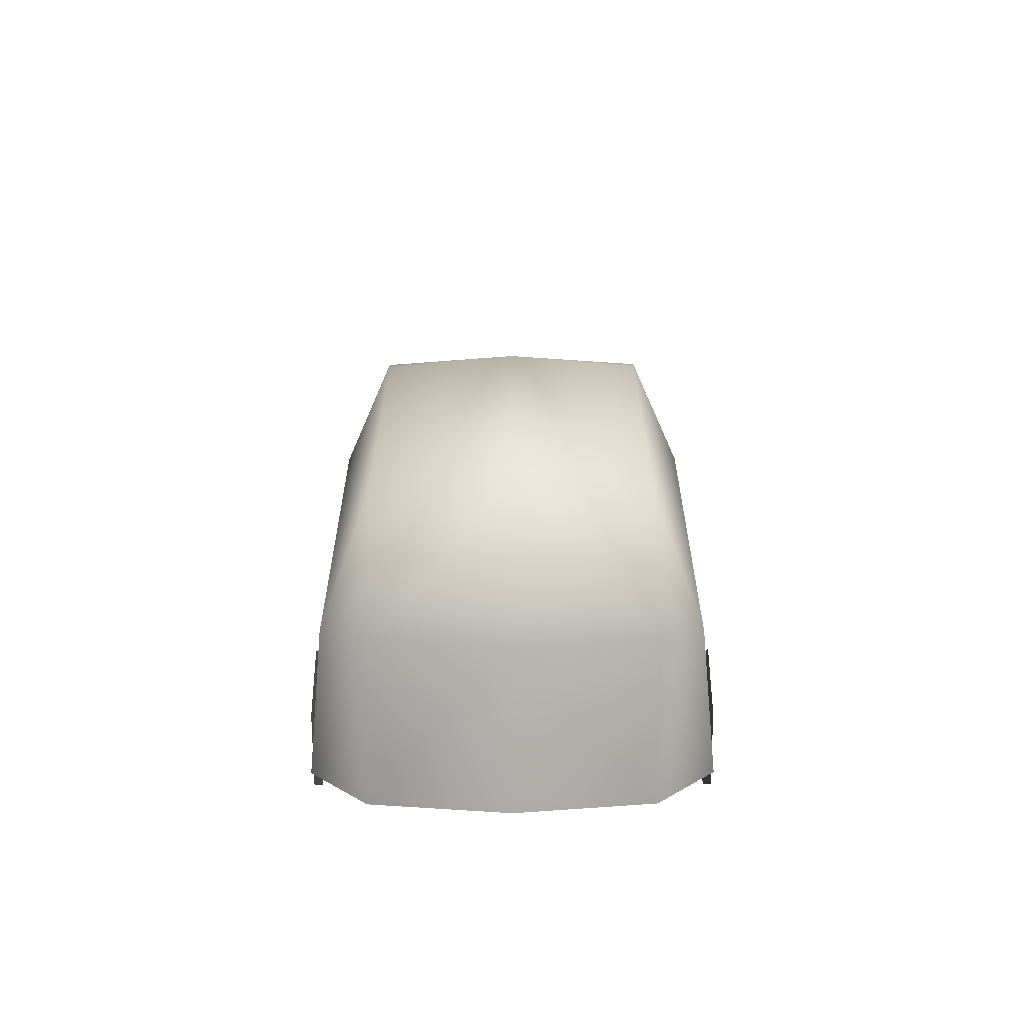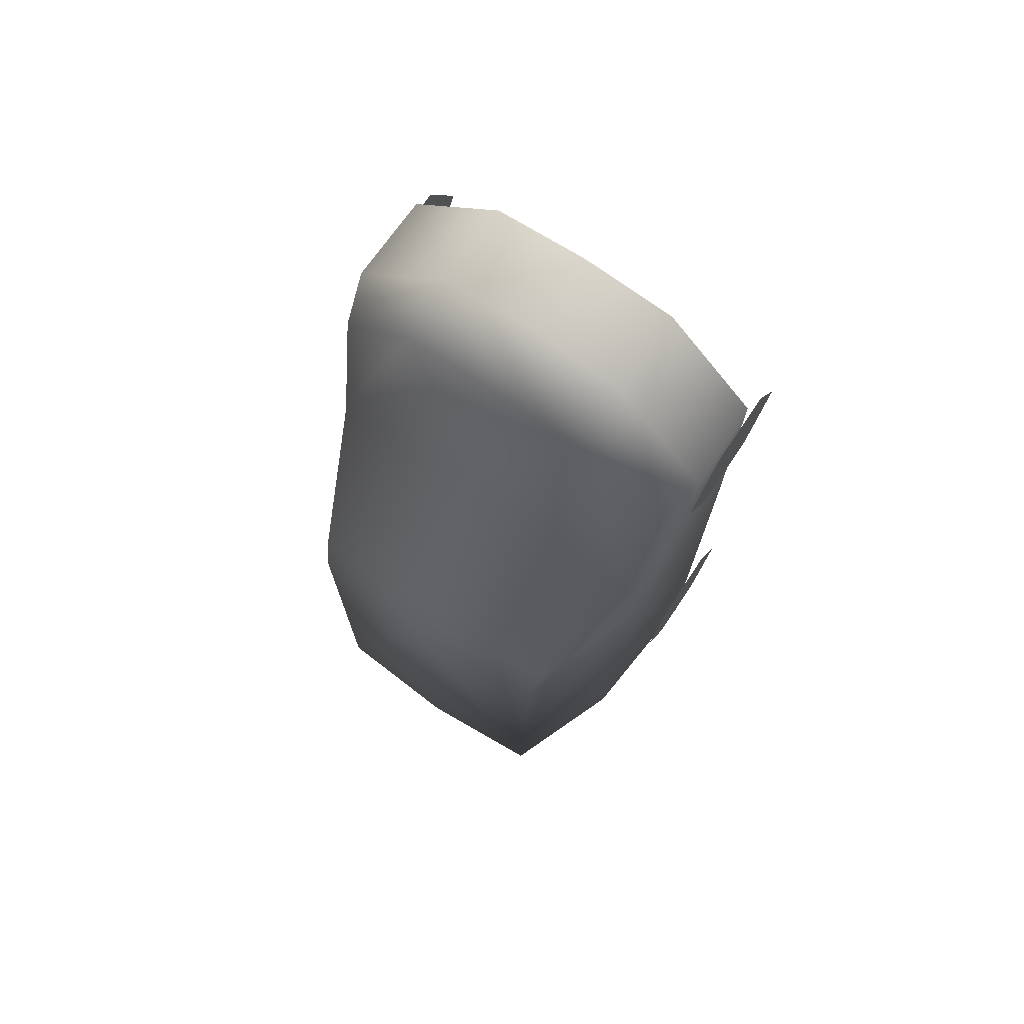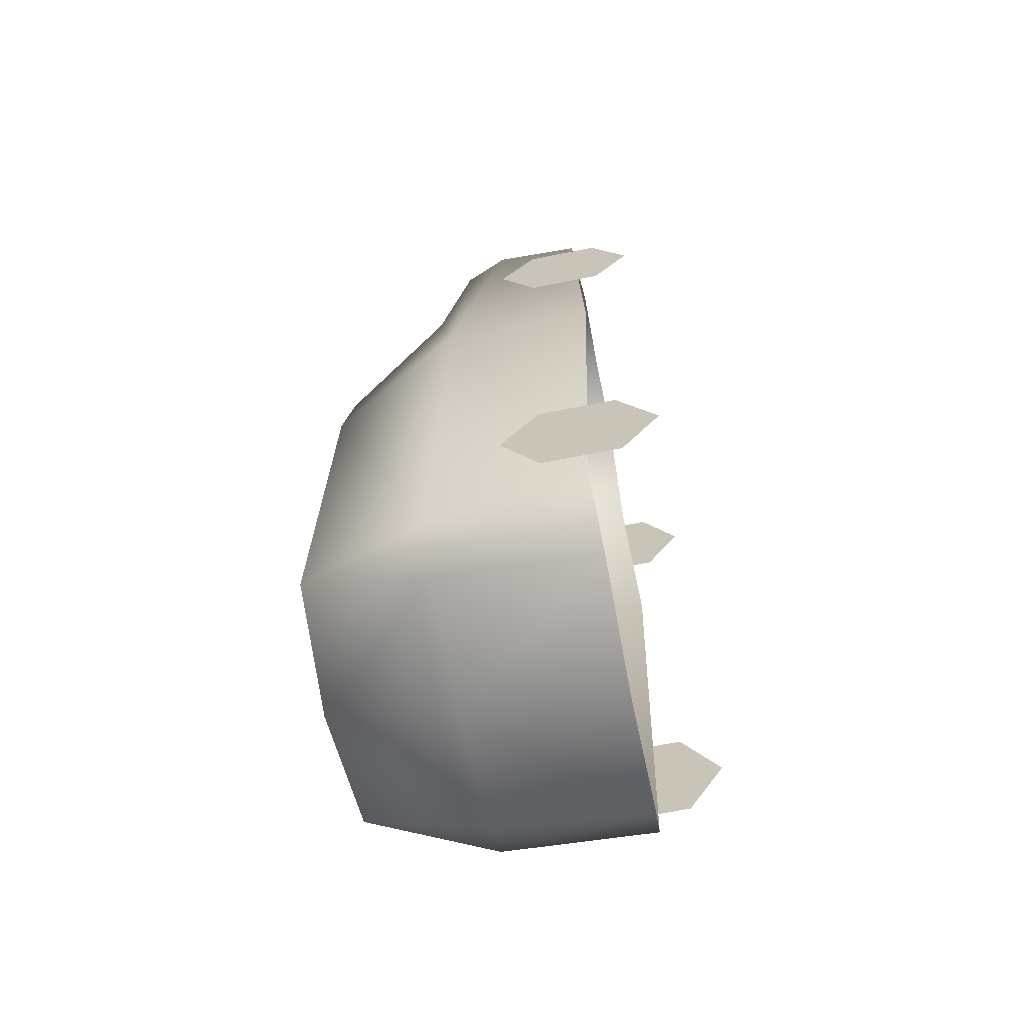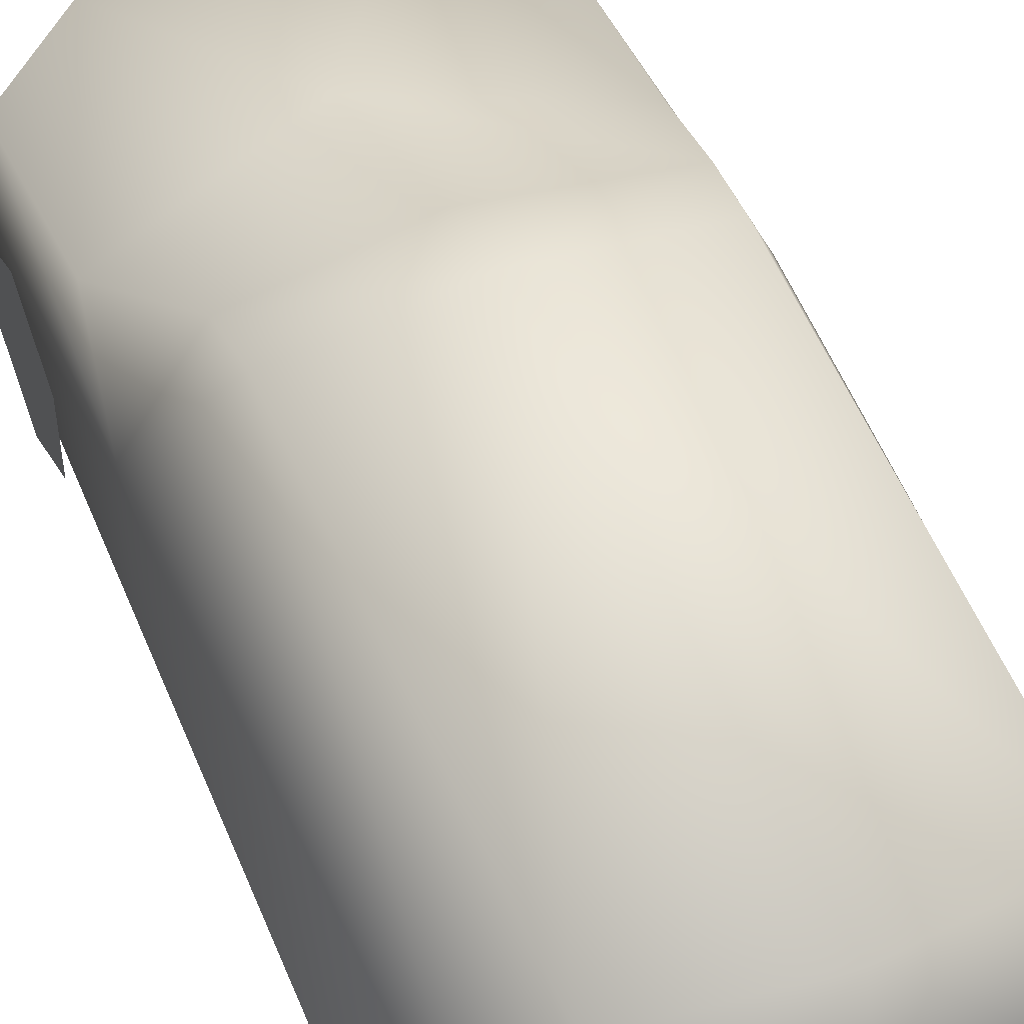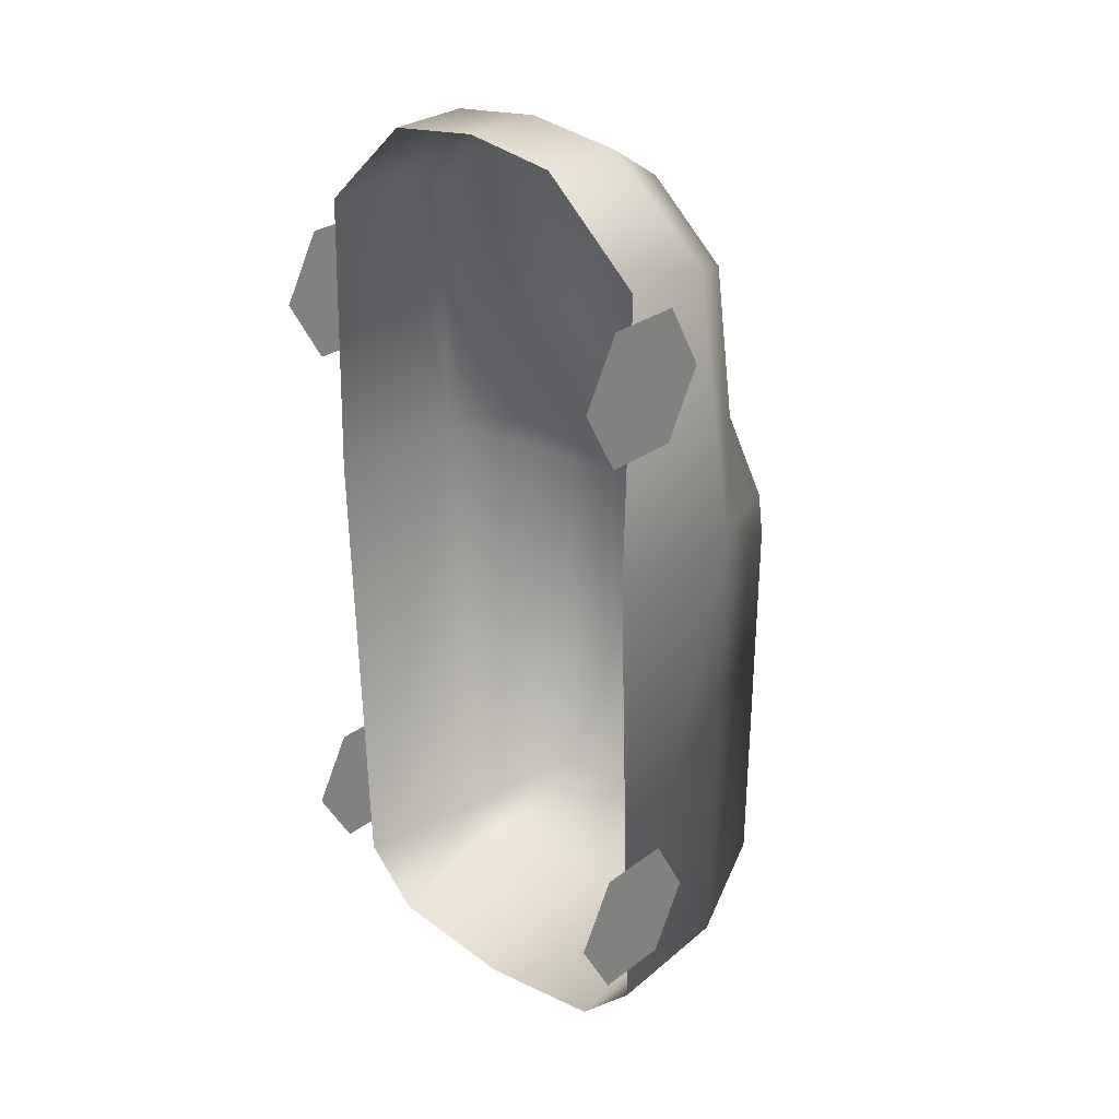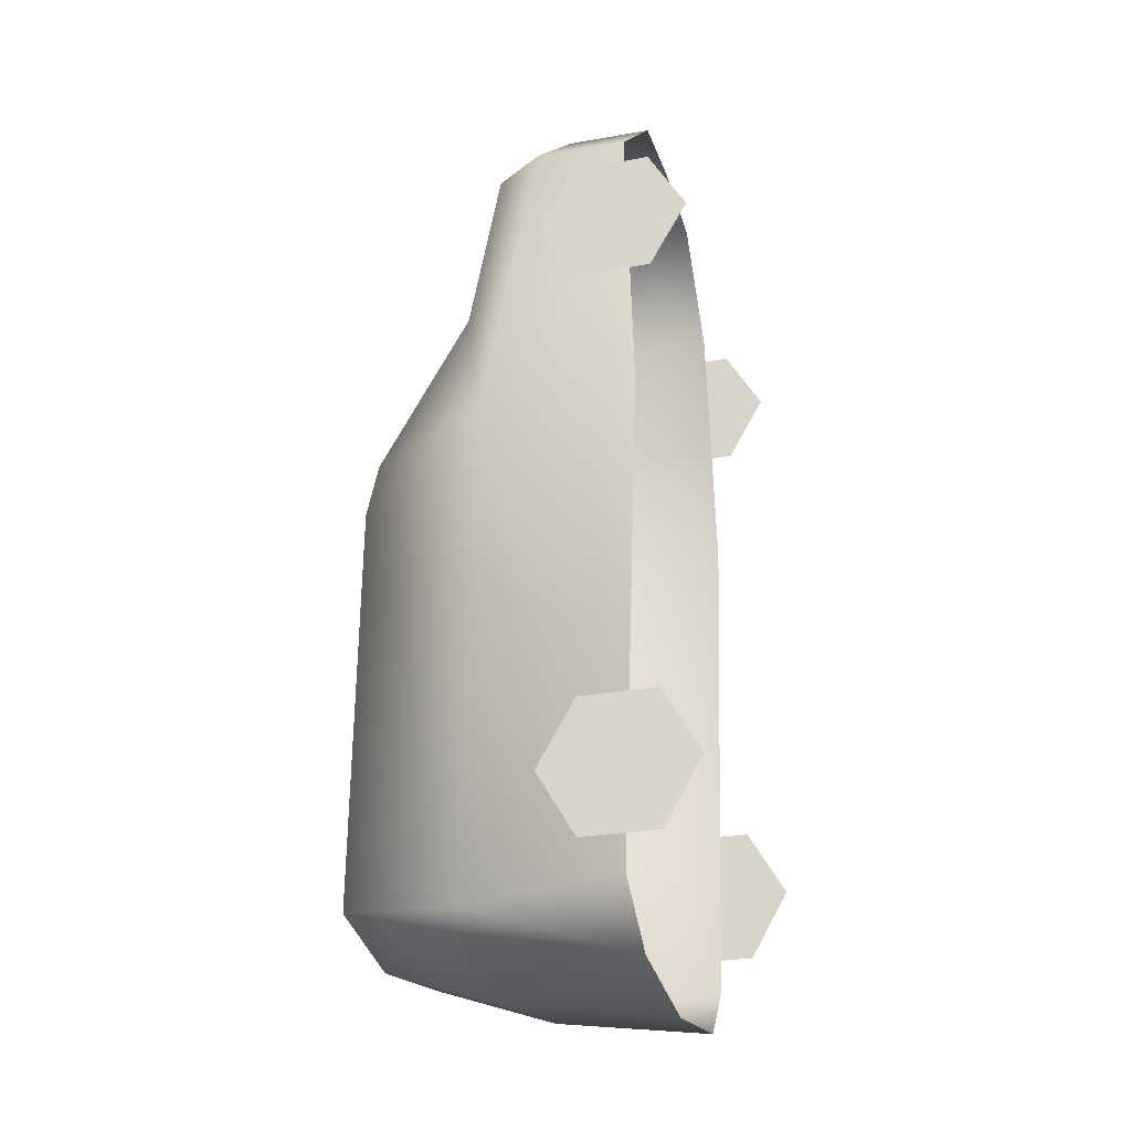
<metadata>
{"format":"obj","ext":"obj","renderer":"f3d","projection":"perspective","resolution":1024,"background":"white","views":[{"elev":-68.5,"azim":-179.8,"up":"+Z"},{"elev":73.6,"azim":-146.2,"up":"+Z"},{"elev":-67.3,"azim":-78.7,"up":"+Z"},{"elev":53.2,"azim":157.9,"up":"+Y"},{"elev":28.7,"azim":42.0,"up":"+Z"},{"elev":-27.6,"azim":-74.1,"up":"+Z"}]}
</metadata>
<code>
o Box001_0
v 0.5699 1.547 -1.749
v 0 1.573 0.07786
v 0.5929 1.527 0.05012
v 0 1.576 -1.829
v 0.6086 1.469 0.2749
v 0 1.473 0.3707
v 0.7617 1.016 0.8664
v 0 1.032 1.183
v 0.4435 0.8734 1.884
v 0 0.8892 1.952
v 0.7805 0.8719 1.581
v 0.8432 0.673 1.65
v 0.425 0.64 2.039
v 0.8327 0.2791 1.647
v 0.4143 0.264 2.043
v 0 0.6327 2.095
v 0 0.2697 2.098
v 0.8385 0.9319 0.3716
v 0.8444 0.314 -1.787
v 0.7766 0.9907 -1.837
v 0.8305 0.2467 0.3878
v 0.5862 0.9992 -1.934
v 0 1.001 -2.013
v 0.5935 0.3045 -2.028
v 0 0.3101 -2.111
v 0.8443 0.5025 1.53
v 0.8443 0.5025 0.9498
v 0.8443 0.67 1.24
v 0.8443 -0 1.24
v 0.8443 0.1675 0.9498
v 0.8443 0.1675 1.53
v 0.852 0.5025 -1.052
v 0.852 0.5025 -1.632
v 0.852 0.67 -1.342
v 0.852 0 -1.342
v 0.852 0.1675 -1.632
v 0.852 0.1675 -1.052
v -0.5699 1.547 -1.749
v -0.5929 1.527 0.05012
v -0.6086 1.469 0.2749
v -0.7617 1.016 0.8664
v -0.4435 0.8734 1.884
v -0.7805 0.8719 1.581
v -0.8432 0.673 1.65
v -0.425 0.64 2.039
v -0.8327 0.2791 1.647
v -0.4143 0.264 2.043
v -0.8385 0.9319 0.3716
v -0.8444 0.314 -1.787
v -0.8305 0.2467 0.3878
v -0.7766 0.9907 -1.837
v -0.5862 0.9992 -1.934
v -0.5935 0.3045 -2.028
v -0.8443 -0 1.24
v -0.8443 0.5025 0.9498
v -0.8443 0.1675 0.9498
v -0.8443 0.5025 1.53
v -0.8443 0.67 1.24
v -0.8443 0.1675 1.53
v -0.852 0 -1.342
v -0.852 0.5025 -1.632
v -0.852 0.1675 -1.632
v -0.852 0.5025 -1.052
v -0.852 0.67 -1.342
v -0.852 0.1675 -1.052
f 1 2 3
f 2 1 4
f 5 2 6
f 2 5 3
f 7 5 8
f 9 8 10
f 8 9 7
f 11 7 9
f 9 12 11
f 12 9 13
f 14 13 15
f 13 14 12
f 16 15 13
f 15 16 17
f 13 10 16
f 10 13 9
f 18 19 20
f 19 18 21
f 18 5 7
f 21 12 14
f 12 21 18
f 18 11 12
f 18 7 11
f 22 4 1
f 4 22 23
f 23 24 25
f 24 23 22
f 22 1 20
f 24 20 19
f 20 24 22
f 26 27 28
f 27 29 30
f 26 29 27
f 31 29 26
f 32 33 34
f 33 35 36
f 32 35 33
f 37 35 32
f 3 20 1
f 20 3 18
f 18 3 5
f 8 5 6
f 38 2 4
f 2 38 39
f 40 2 39
f 2 40 6
f 41 8 40
f 42 10 8
f 8 41 42
f 43 42 41
f 42 44 45
f 44 42 43
f 46 45 44
f 45 46 47
f 16 47 17
f 47 16 45
f 45 10 42
f 10 45 16
f 48 49 50
f 49 48 51
f 48 41 40
f 50 46 44
f 44 48 50
f 48 44 43
f 48 43 41
f 52 4 23
f 4 52 38
f 23 53 52
f 53 23 25
f 52 51 38
f 53 51 52
f 51 53 49
f 54 55 56
f 55 57 58
f 54 57 55
f 59 57 54
f 60 61 62
f 61 63 64
f 60 63 61
f 65 63 60
f 39 51 48
f 51 39 38
f 48 40 39
f 8 6 40

</code>
